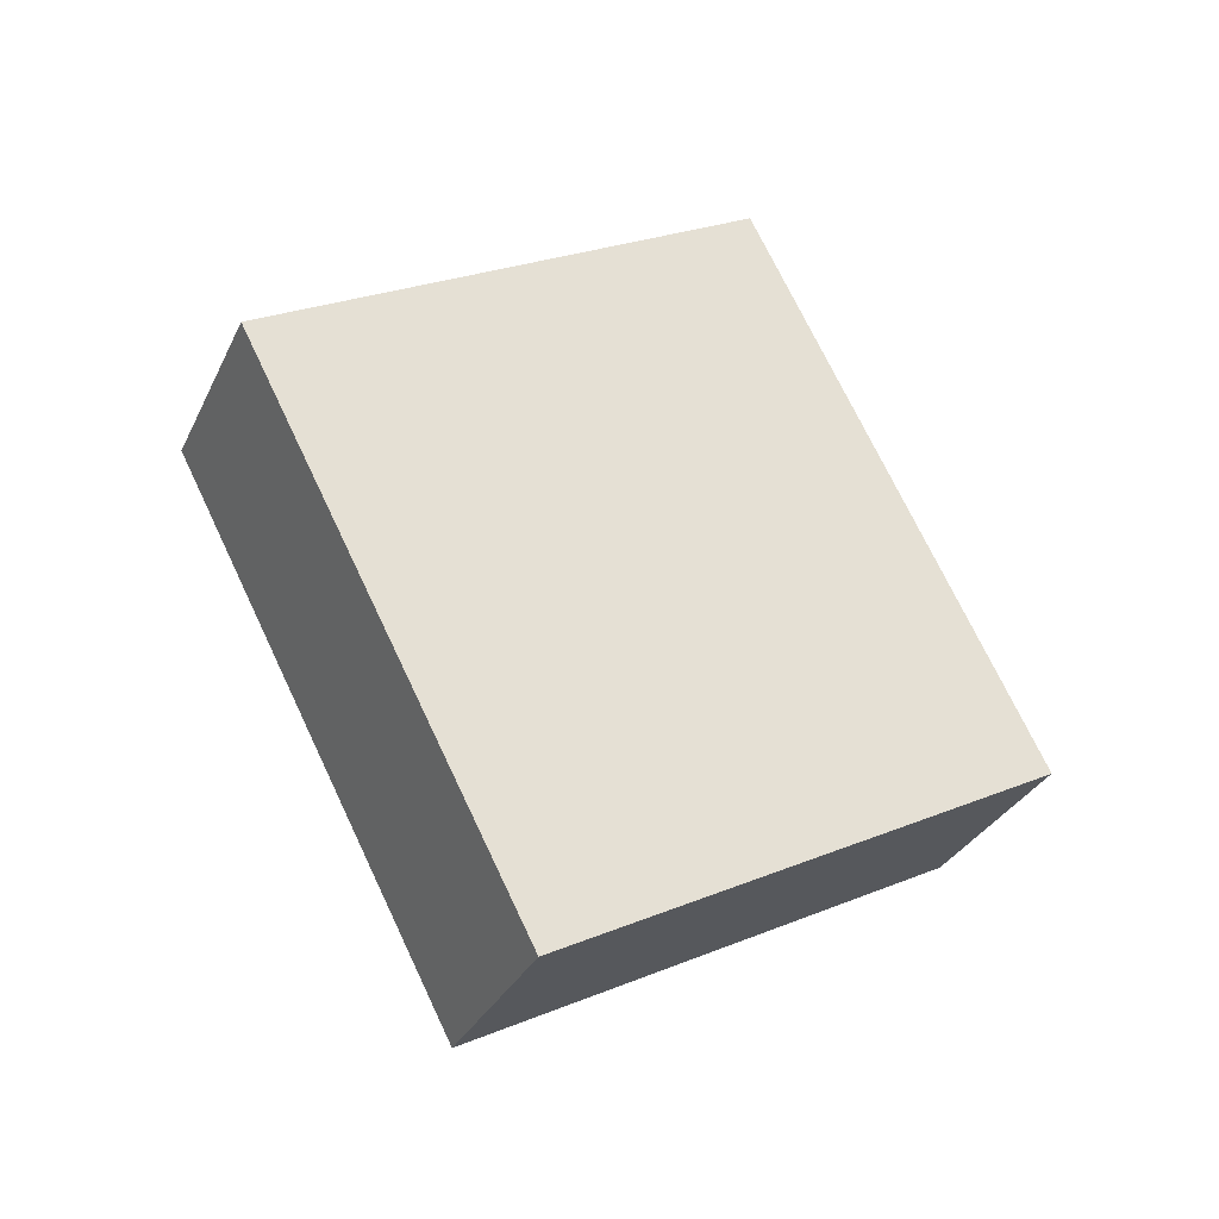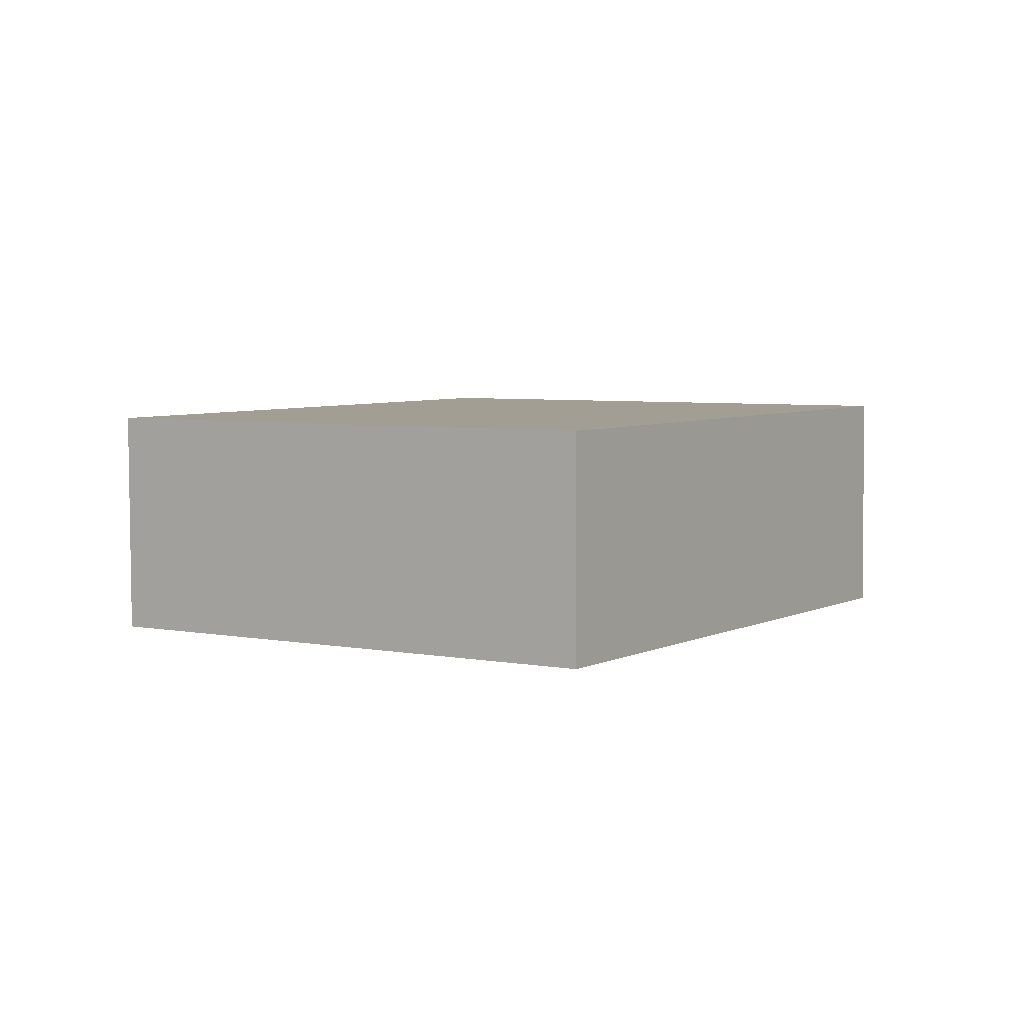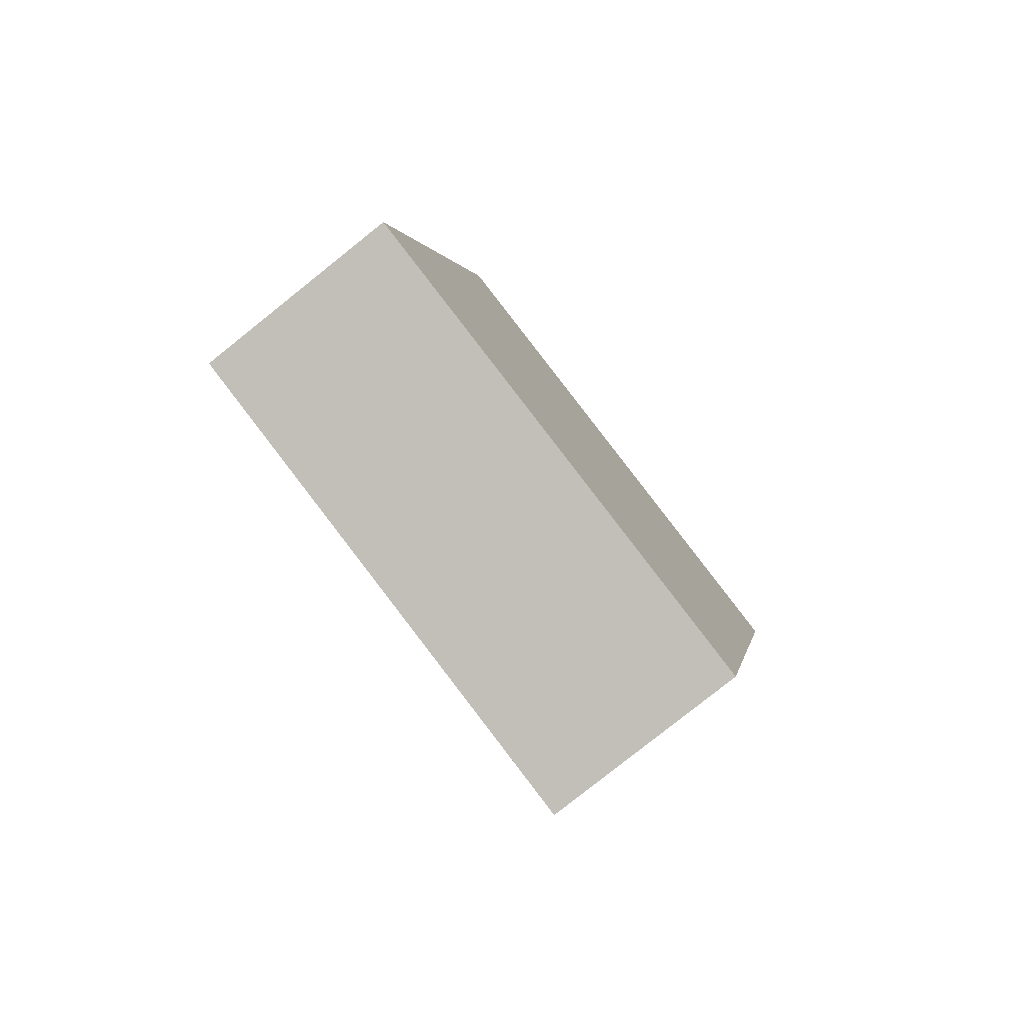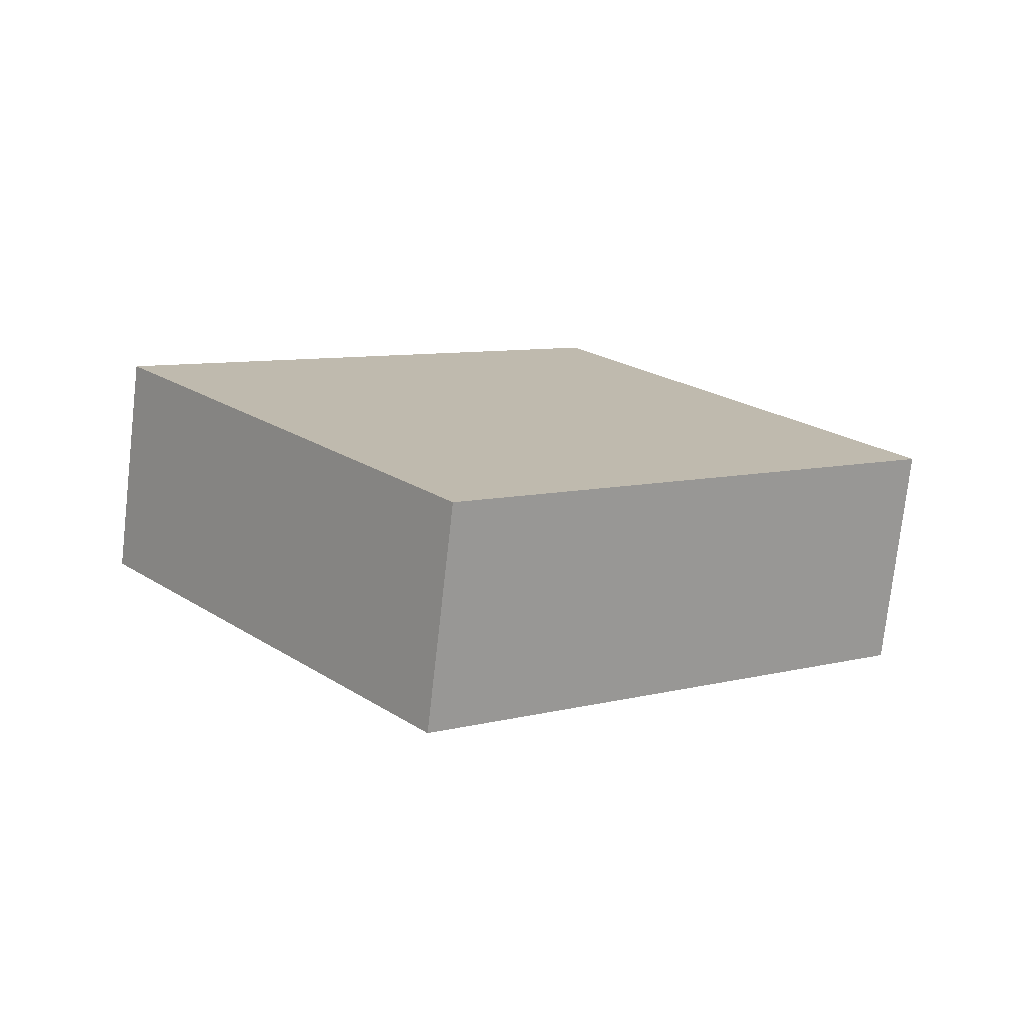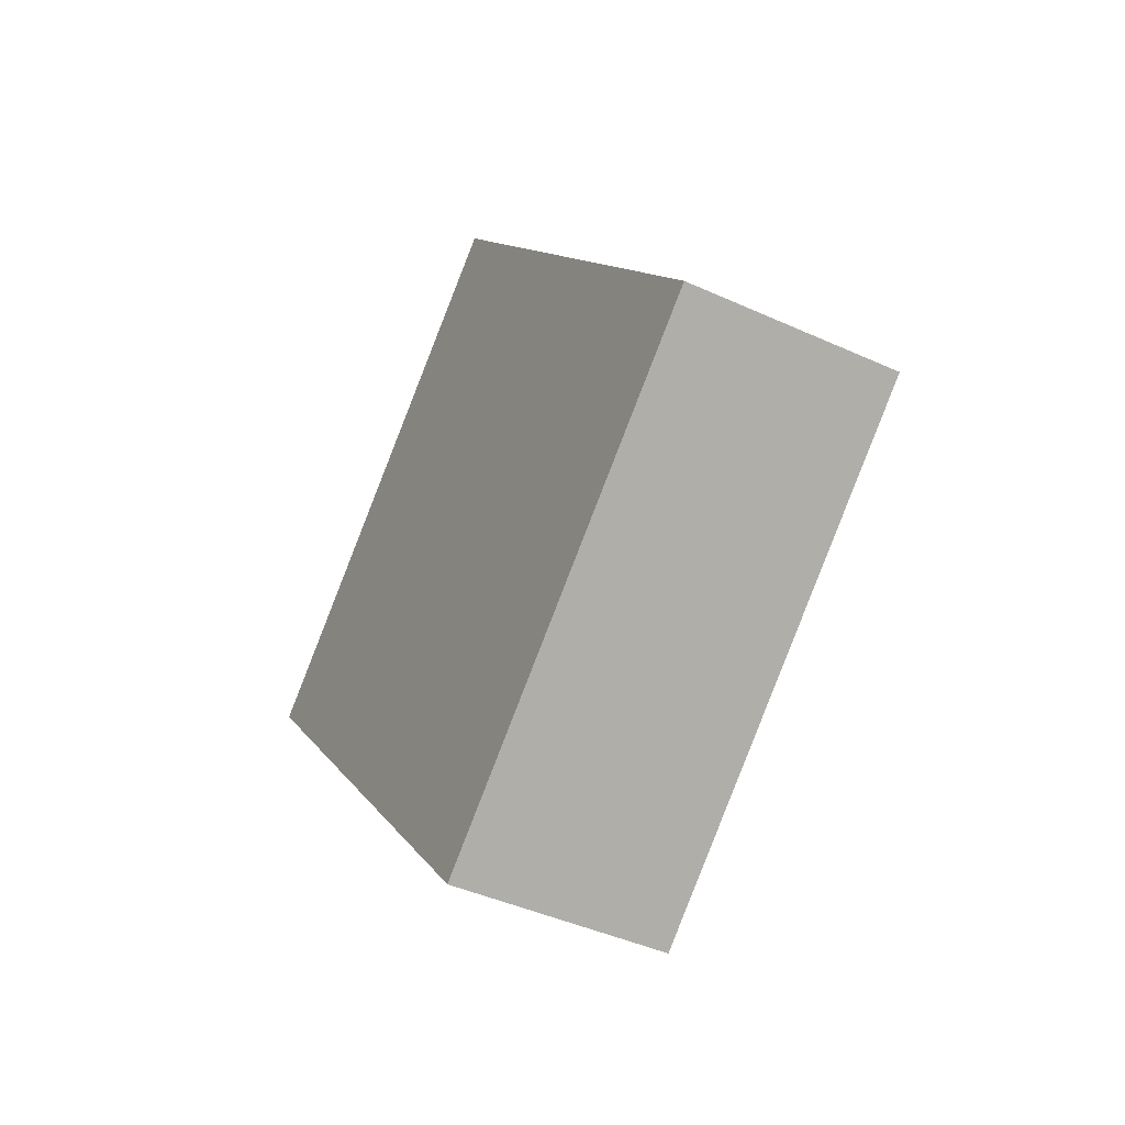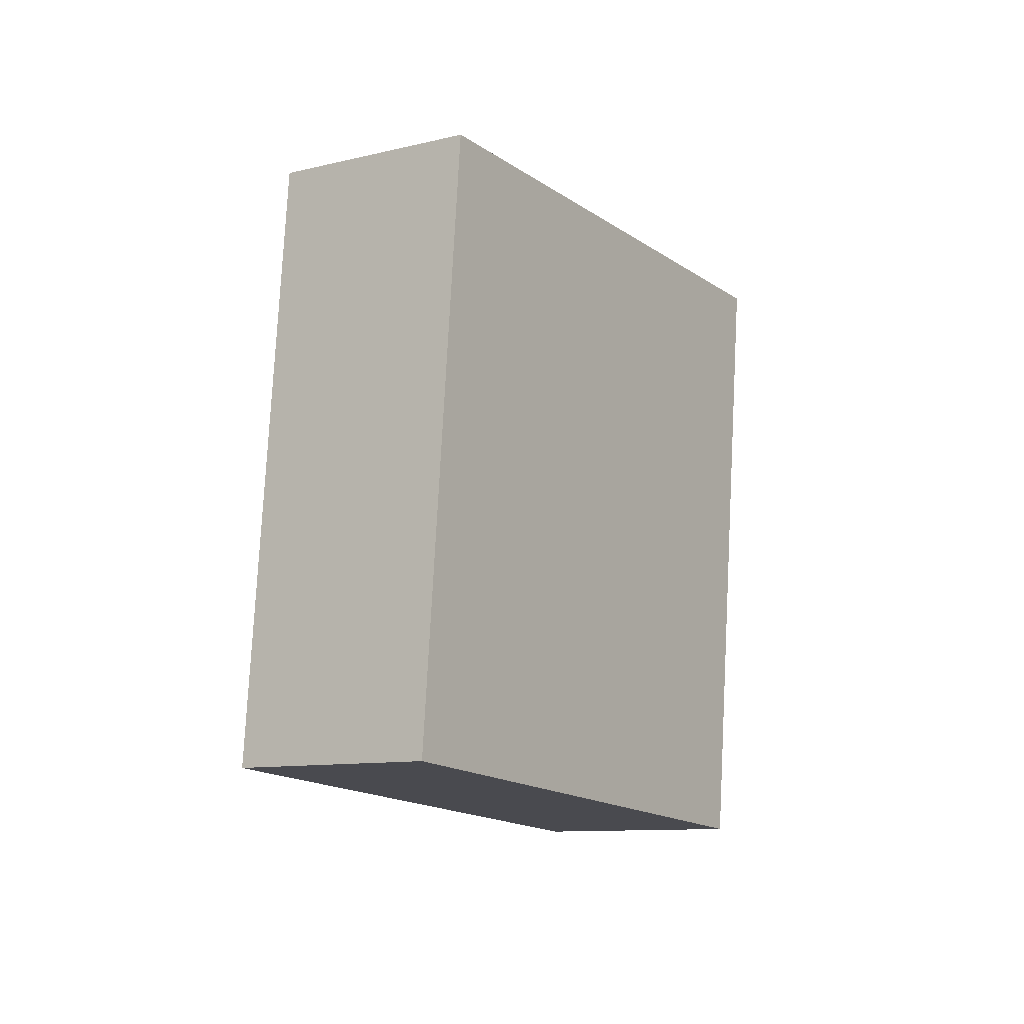
<metadata>
{"format":"obj","ext":"obj","renderer":"f3d","projection":"perspective","resolution":1024,"background":"white","views":[{"elev":-47.1,"azim":37.6,"up":"+Y"},{"elev":78.9,"azim":59.5,"up":"+Y"},{"elev":-52.8,"azim":-174.6,"up":"+Y"},{"elev":75.6,"azim":-101.1,"up":"+Z"},{"elev":49.5,"azim":162.4,"up":"+Z"},{"elev":-66.9,"azim":-178.1,"up":"+Z"}]}
</metadata>
<code>
o Cube
v -0.5159 -0.2416 -1.285
v -0.7546 2.164 0.5037
v 0.9612 1.184 -3.005
v 0.7228 3.59 -1.216
v 0.3696 -0.5371 -0.7693
v 0.1309 1.868 1.019
v 1.847 0.8888 -2.489
v 1.608 3.294 -0.7009
f 2 3 1
f 4 7 3
f 7 6 5
f 5 2 1
f 7 1 3
f 8 2 6
f 2 4 3
f 4 8 7
f 7 8 6
f 5 6 2
f 7 5 1
f 8 4 2

</code>
